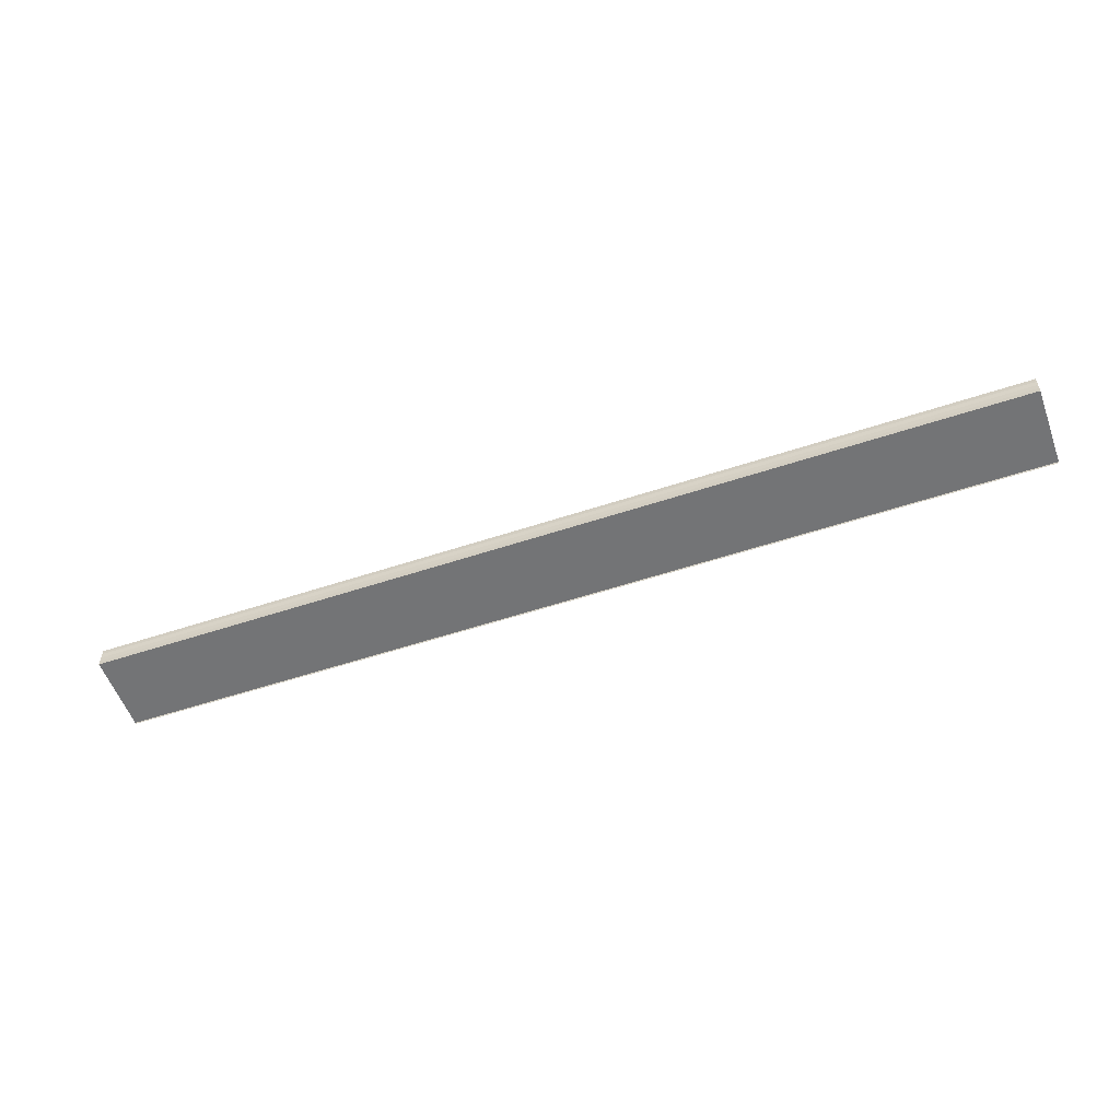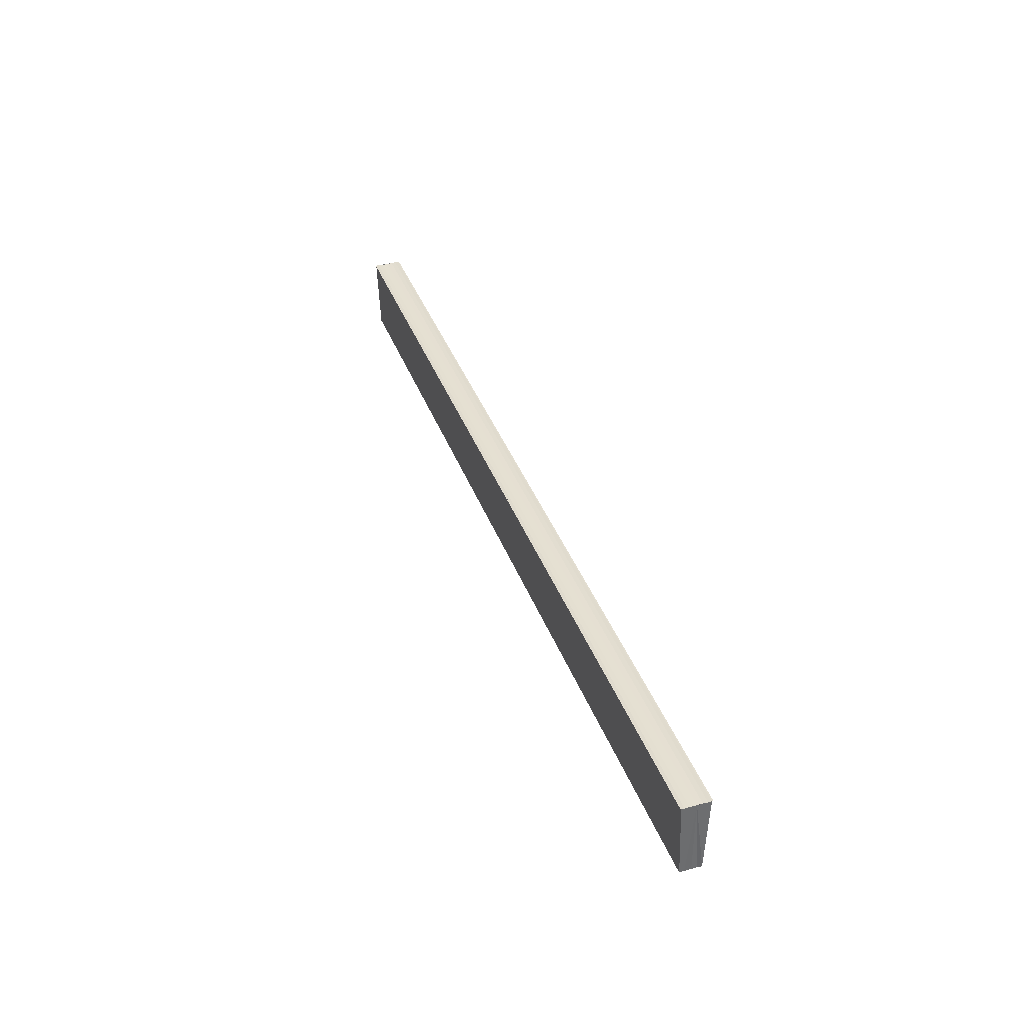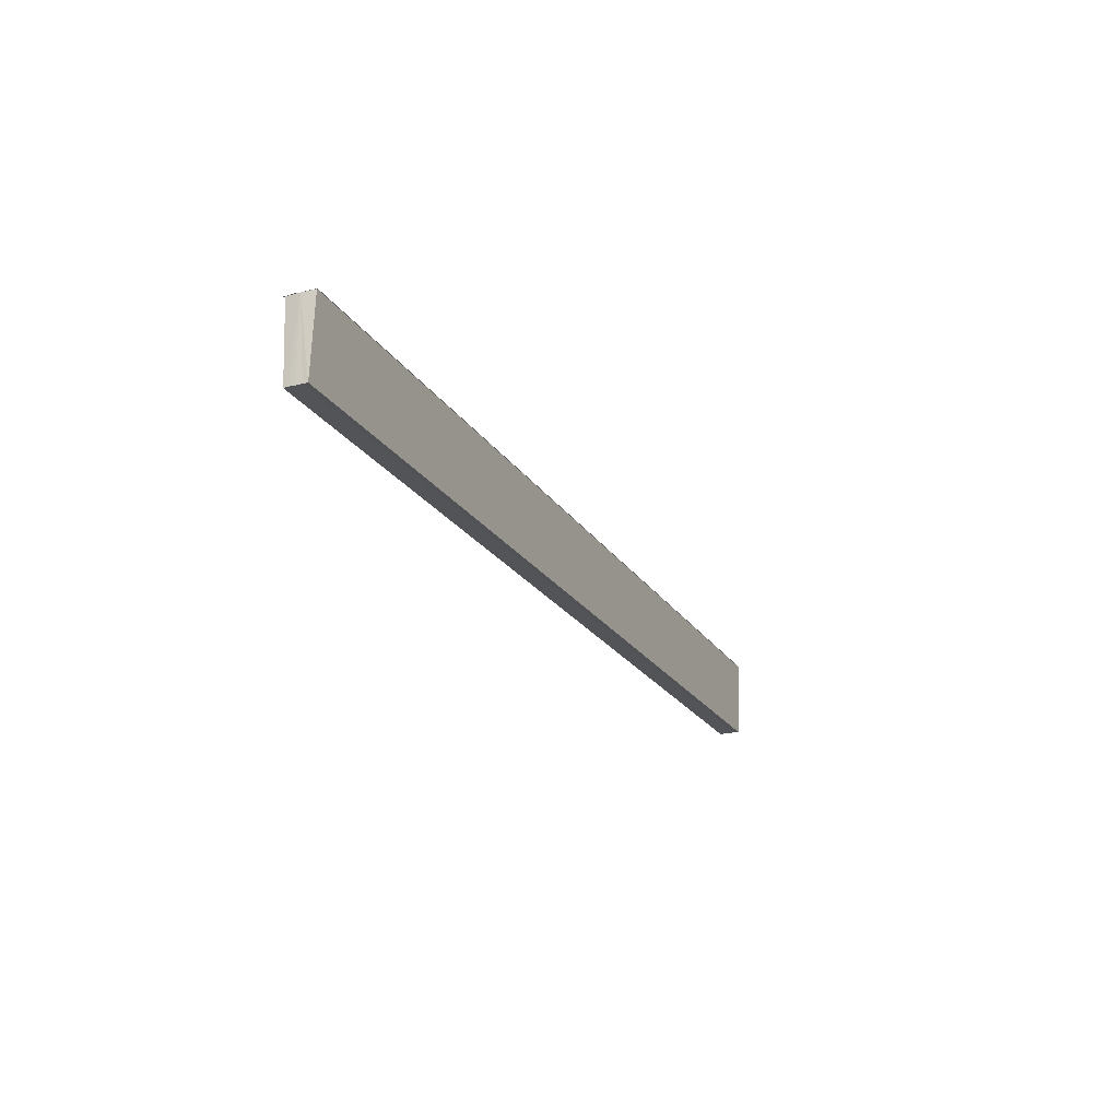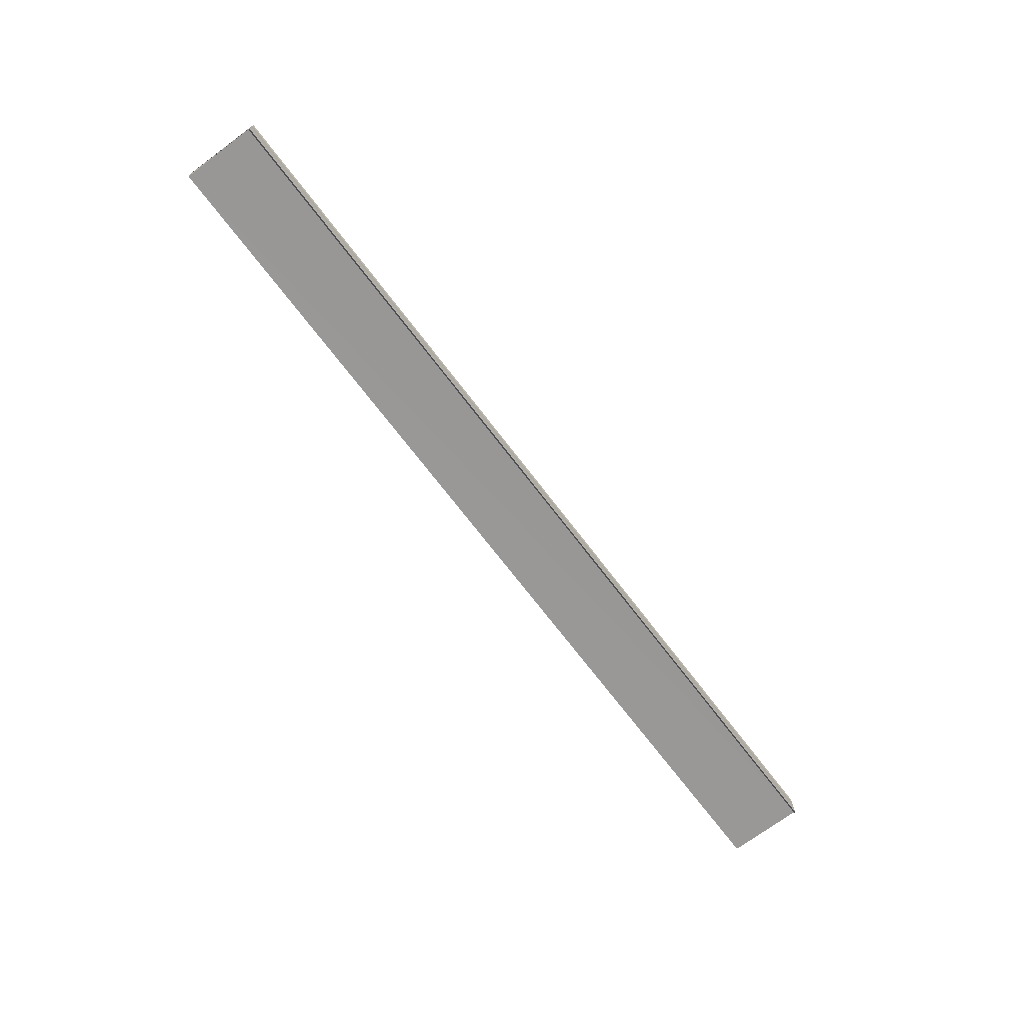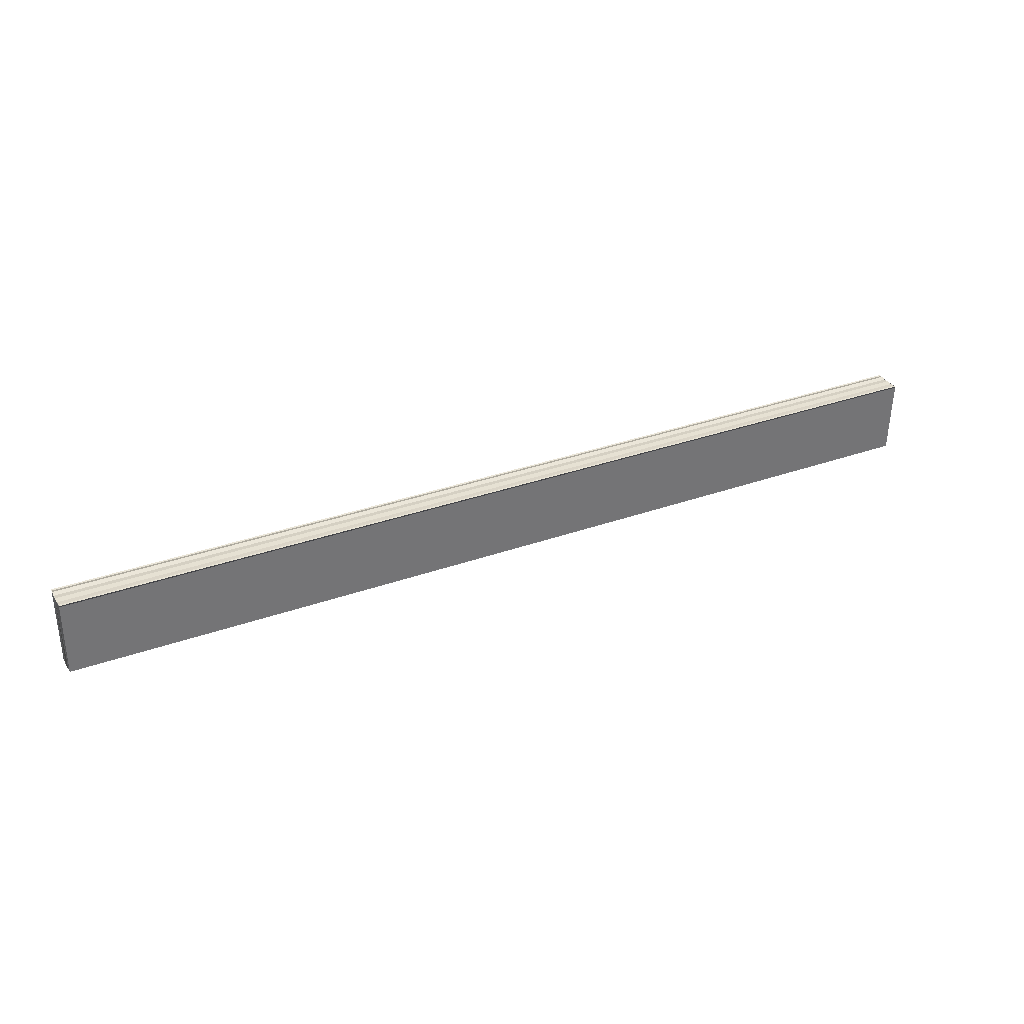
<metadata>
{"format":"obj","ext":"obj","renderer":"f3d","projection":"perspective","resolution":1024,"background":"white","views":[{"elev":-54.3,"azim":19.5,"up":"+Z"},{"elev":37.7,"azim":71.1,"up":"+Y"},{"elev":-22.4,"azim":-65.6,"up":"+Y"},{"elev":-69.7,"azim":127.1,"up":"+Z"},{"elev":33.2,"azim":-26.1,"up":"+Y"}]}
</metadata>
<code>
o 26234
v 2251 1883 13.9
v 2251 1883 13.9
v 2250 1883 13.9
v 2251 1883 13.9
v 2250 1883 13.9
v 2250 1883 13.9
v 2250 1883 13.9
v 2251 1883 13.9
v 2251 1883 13.9
v 2250 1883 13.9
v 2251 1883 13.9
v 2250 1883 13.9
v 2250 1883 13.9
v 2250 1883 13.9
v 2250 1883 13.9
v 2250 1883 13.9
v 2250 1883 13.9
v 2250 1883 13.9
v 2251 1883 13.9
v 2250 1883 13.9
v 2251 1883 13.9
v 2250 1883 13.9
v 2251 1883 13.9
v 2250 1883 13.9
v 2251 1883 13.9
v 2250 1883 13.9
v 2251 1883 13.9
v 2251 1883 13.9
v 2251 1883 13.9
v 2250 1883 13.9
v 2251 1883 13.9
v 2251 1883 13.9
v 2251 1883 13.9
v 2251 1883 13.9
v 2251 1883 13.9
v 2251 1883 13.9
v 2250 1883 13.9
v 2250 1883 13.9
v 2250 1883 13.9
v 2251 1883 13.9
v 2250 1883 13.9
v 2251 1883 13.9
v 2250 1883 13.9
v 2251 1883 13.9
v 2251 1883 13.9
v 2251 1883 13.9
v 2251 1883 13.9
v 2250 1883 13.9
v 2251 1883 13.9
v 2250 1883 13.9
v 2251 1883 13.9
v 2250 1883 13.9
v 2251 1883 13.9
v 2251 1883 13.9
v 2250 1883 13.9
v 2251 1883 13.9
v 2251 1883 13.9
v 2250 1883 13.9
v 2250 1883 13.9
v 2251 1883 13.9
v 2251 1883 13.9
v 2250 1883 13.9
v 2251 1883 13.9
v 2250 1883 13.9
v 2250 1883 13.9
f 1 2 3
f 3 4 5
f 6 4 7
f 8 9 6
f 10 8 6
f 11 8 10
f 12 11 10
f 12 7 13
f 12 13 14
f 12 14 15
f 12 15 16
f 12 16 17
f 12 17 18
f 19 11 12
f 20 19 12
f 21 19 20
f 22 21 20
f 23 21 22
f 24 23 22
f 25 23 26
f 27 28 26
f 26 29 30
f 19 31 4
f 19 32 31
f 19 33 32
f 19 34 33
f 19 35 34
f 19 36 35
f 37 35 38
f 39 40 37
f 41 42 39
f 43 44 41
f 45 46 43
f 46 47 48
f 47 49 50
f 49 51 52
f 53 54 55
f 53 56 55
f 55 57 58
f 55 31 59
f 60 61 62
f 63 61 64
f 62 36 65
f 64 36 65

</code>
